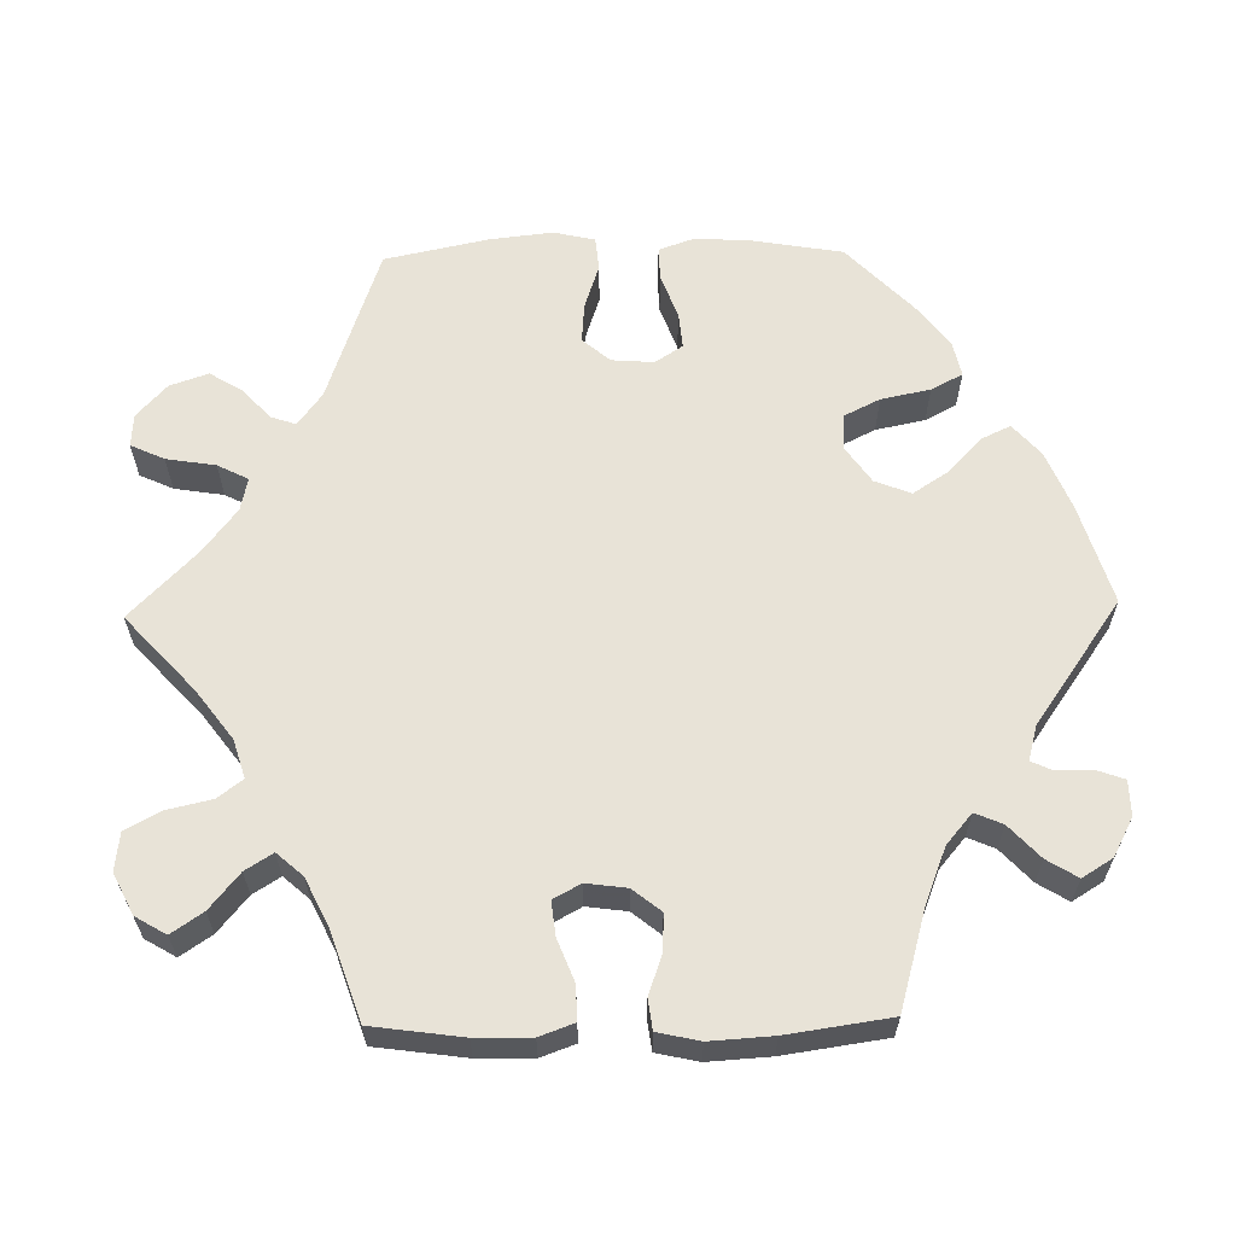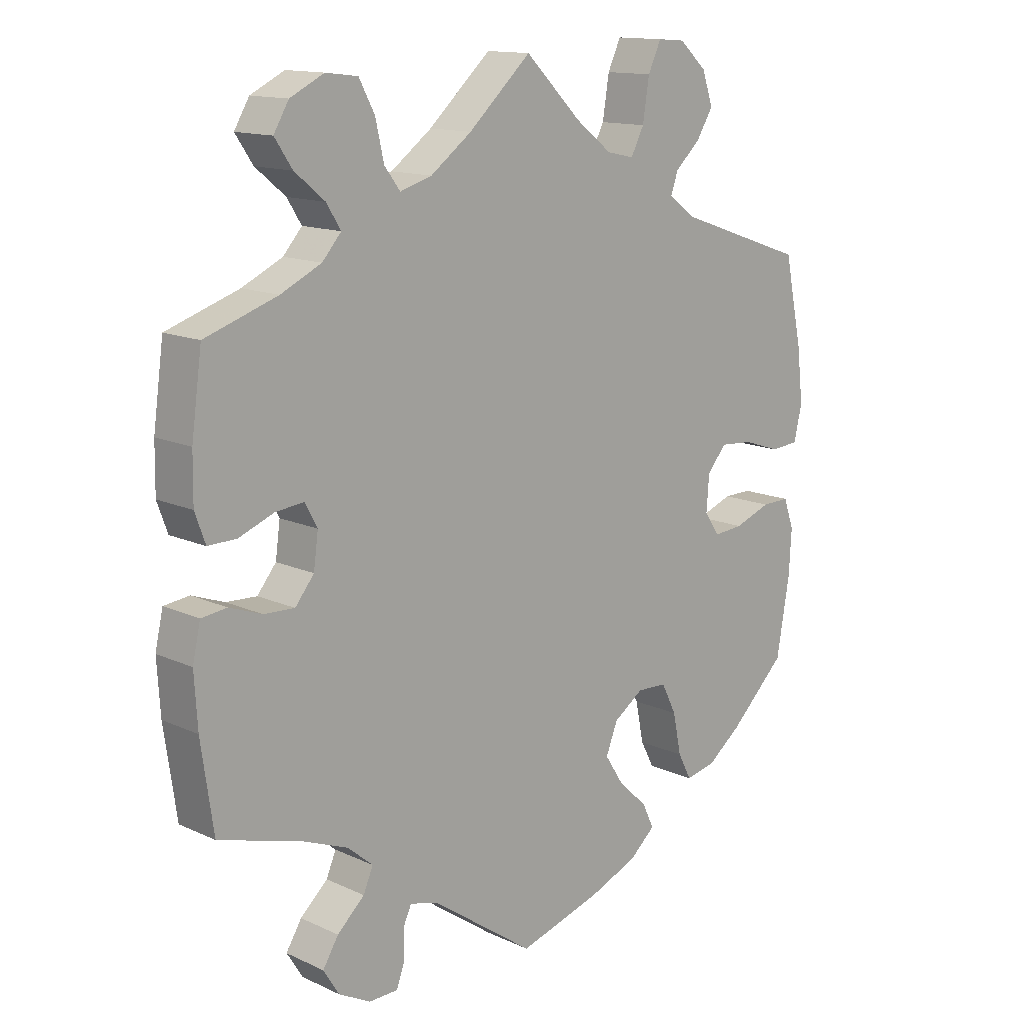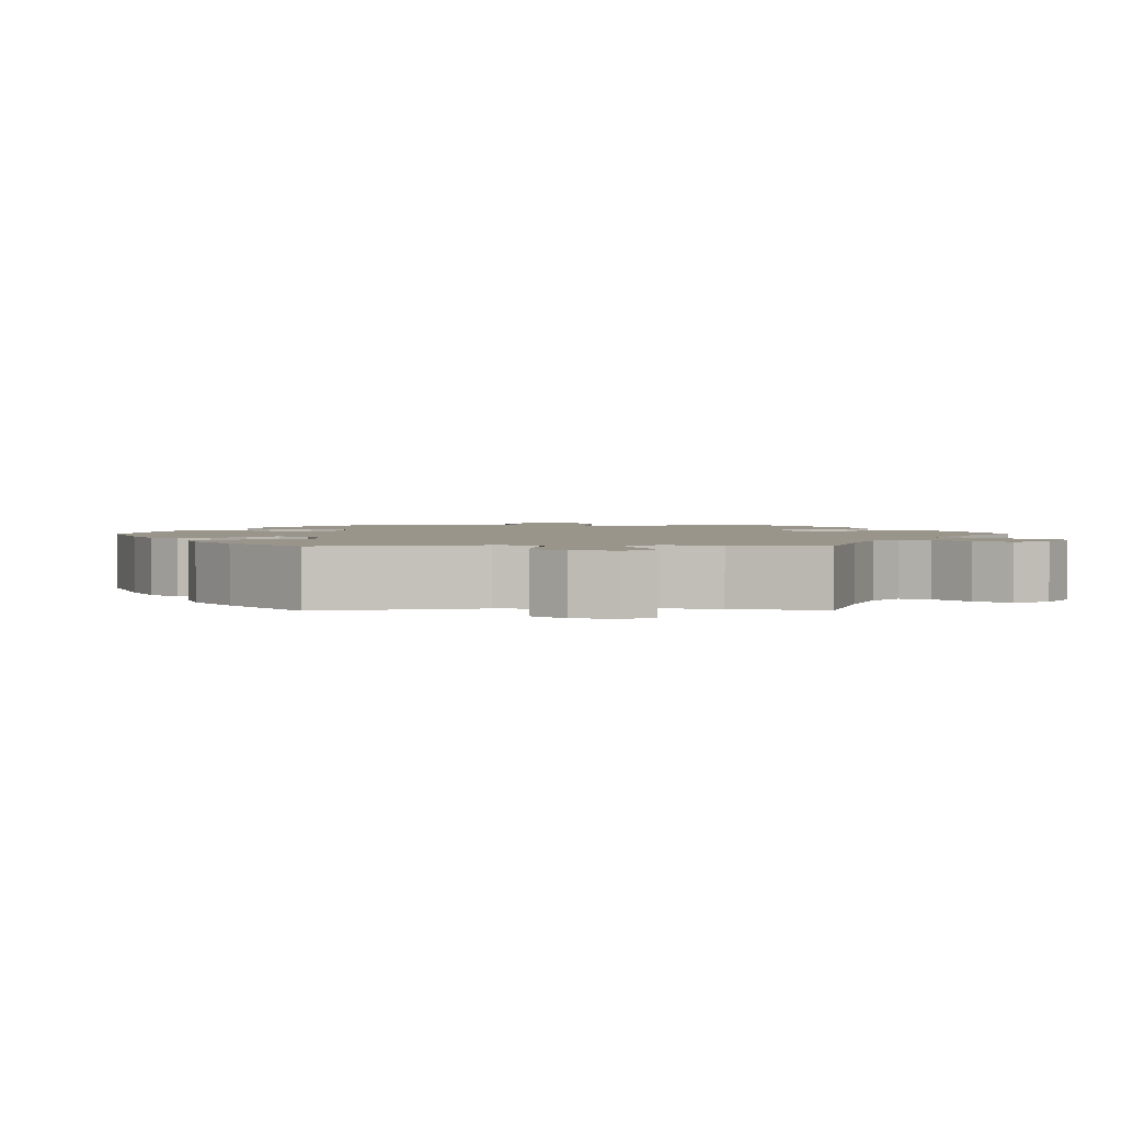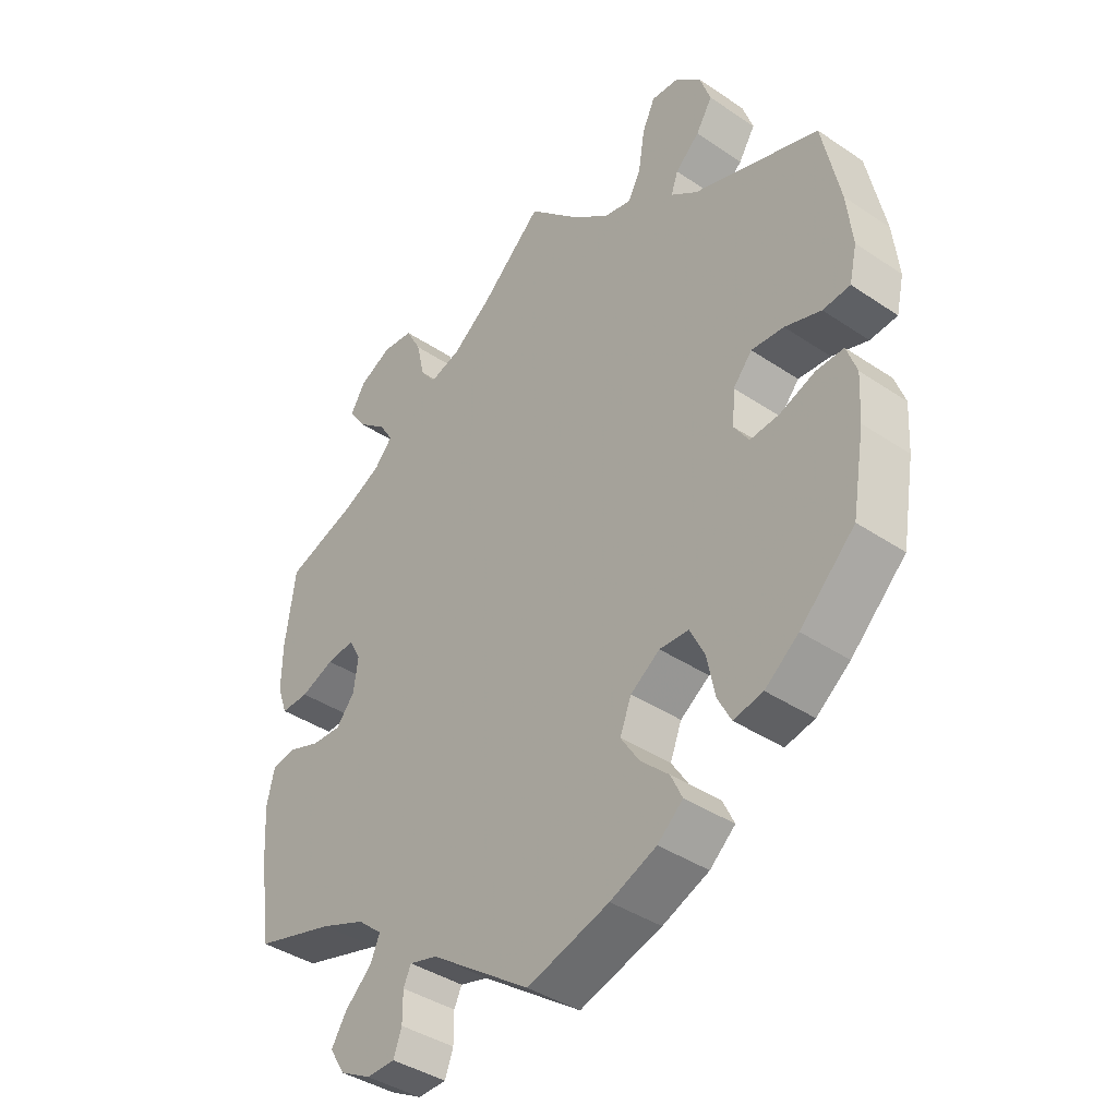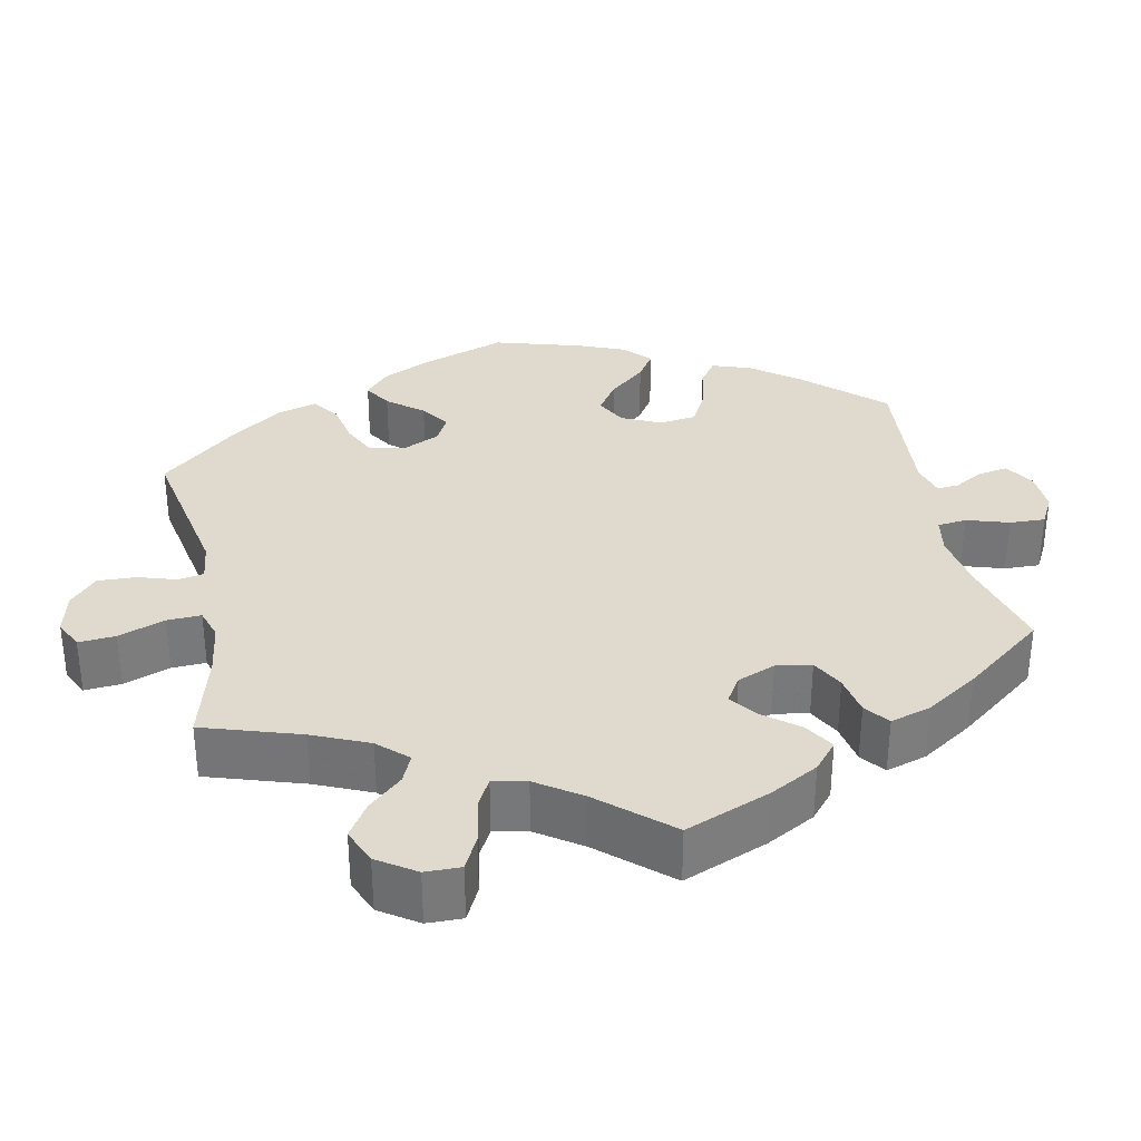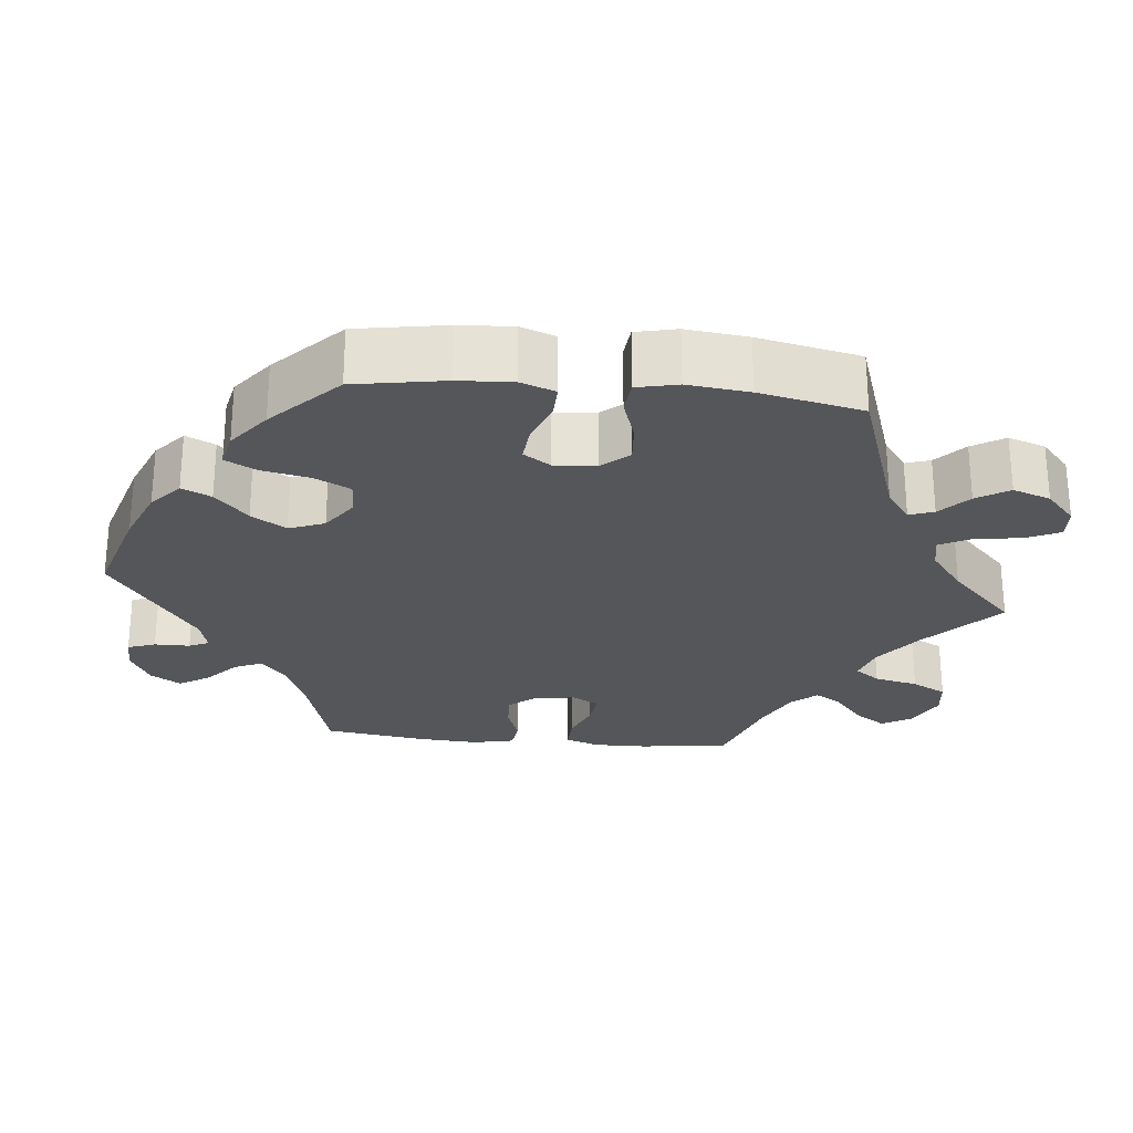
<metadata>
{"format":"obj","ext":"obj","renderer":"f3d","projection":"perspective","resolution":1024,"background":"white","views":[{"elev":62.2,"azim":88.9,"up":"+Y"},{"elev":13.7,"azim":135.7,"up":"+Z"},{"elev":2.2,"azim":-30.5,"up":"+Y"},{"elev":-40.0,"azim":-129.7,"up":"+Z"},{"elev":32.6,"azim":48.7,"up":"+Y"},{"elev":-25.9,"azim":-95.8,"up":"+Y"}]}
</metadata>
<code>
v 0.096 0.07 0.49
v 0.159 0.07 0.443
v 0.208 0.07 0.428
v 0.232 0.07 0.46
v 0.245 0.07 0.517
v 0.269 0.07 0.562
v 0.318 0.07 0.568
v 0.37 0.07 0.542
v 0.393 0.07 0.503
v 0.366 0.07 0.463
v 0.32 0.07 0.425
v 0.298 0.07 0.39
v 0.327 0.07 0.357
v 0.389 0.07 0.327
v 0.5 0.07 0.289
v 0.516 0.07 0.173
v 0.517 0.07 0.102
v 0.501 0.07 0.058
v 0.457 0.07 0.059
v 0.404 0.07 0.08
v 0.36 0.07 0.085
v 0.341 0.07 0.05
v 0.348 0.07 -0.002
v 0.377 0.07 -0.038
v 0.424 0.07 -0.036
v 0.474 0.07 -0.018
v 0.513 0.07 -0.023
v 0.525 0.07 -0.077
v 0.52 0.07 -0.157
v 0.501 0.07 -0.289
v 0.375 0.07 -0.325
v 0.304 0.07 -0.353
v 0.265 0.07 -0.386
v 0.28 0.07 -0.421
v 0.322 0.07 -0.46
v 0.346 0.07 -0.499
v 0.322 0.07 -0.538
v 0.273 0.07 -0.564
v 0.228 0.07 -0.563
v 0.215 0.07 -0.527
v 0.215 0.07 -0.481
v 0.203 0.07 -0.455
v 0.159 0.07 -0.467
v 0.001 0.07 -0.578
v -0.128 0.07 -0.539
v -0.201 0.07 -0.509
v -0.241 0.07 -0.474
v -0.223 0.07 -0.436
v -0.178 0.07 -0.394
v -0.149 0.07 -0.349
v -0.167 0.07 -0.303
v -0.213 0.07 -0.271
v -0.259 0.07 -0.273
v -0.282 0.07 -0.319
v -0.295 0.07 -0.382
v -0.316 0.07 -0.422
v -0.362 0.07 -0.412
v -0.415 0.07 -0.371
v -0.501 0.07 -0.288
v -0.521 0.07 -0.171
v -0.525 0.07 -0.101
v -0.509 0.07 -0.056
v -0.466 0.07 -0.057
v -0.41 0.07 -0.078
v -0.364 0.07 -0.082
v -0.341 0.07 -0.047
v -0.345 0.07 0.007
v -0.375 0.07 0.042
v -0.426 0.07 0.038
v -0.483 0.07 0.019
v -0.526 0.07 0.023
v -0.538 0.07 0.076
v -0.529 0.07 0.156
v -0.501 0.07 0.289
v -0.302 0.07 0.357
v -0.26 0.07 0.388
v -0.271 0.07 0.42
v -0.309 0.07 0.455
v -0.335 0.07 0.497
v -0.318 0.07 0.546
v -0.276 0.07 0.584
v -0.234 0.07 0.587
v -0.214 0.07 0.544
v -0.204 0.07 0.481
v -0.184 0.07 0.442
v -0.142 0.07 0.451
v -0.086 0.07 0.494
v 0 0.07 0.578
v 0.096 0 0.49
v 0.159 0 0.443
v 0.208 0 0.428
v 0.232 0 0.46
v 0.245 0 0.517
v 0.269 0 0.562
v 0.318 0 0.568
v 0.37 0 0.542
v 0.393 0 0.503
v 0.366 0 0.463
v 0.32 0 0.425
v 0.298 0 0.39
v 0.327 0 0.357
v 0.389 0 0.327
v 0.5 0 0.289
v 0.516 0 0.173
v 0.517 0 0.102
v 0.501 0 0.058
v 0.457 0 0.059
v 0.404 0 0.08
v 0.36 0 0.085
v 0.341 0 0.05
v 0.348 0 -0.002
v 0.377 0 -0.038
v 0.424 0 -0.036
v 0.474 0 -0.018
v 0.513 0 -0.023
v 0.525 0 -0.077
v 0.52 0 -0.157
v 0.501 0 -0.289
v 0.375 0 -0.325
v 0.304 0 -0.353
v 0.265 0 -0.386
v 0.28 0 -0.421
v 0.322 0 -0.46
v 0.346 0 -0.499
v 0.322 0 -0.538
v 0.273 0 -0.564
v 0.228 0 -0.563
v 0.215 0 -0.527
v 0.215 0 -0.481
v 0.203 0 -0.455
v 0.159 0 -0.467
v 0.001 0 -0.578
v -0.128 0 -0.539
v -0.201 0 -0.509
v -0.241 0 -0.474
v -0.223 0 -0.436
v -0.178 0 -0.394
v -0.149 0 -0.349
v -0.167 0 -0.303
v -0.213 0 -0.271
v -0.259 0 -0.273
v -0.282 0 -0.319
v -0.295 0 -0.382
v -0.316 0 -0.422
v -0.362 0 -0.412
v -0.415 0 -0.371
v -0.501 0 -0.288
v -0.521 0 -0.171
v -0.525 0 -0.101
v -0.509 0 -0.056
v -0.466 0 -0.057
v -0.41 0 -0.078
v -0.364 0 -0.082
v -0.341 0 -0.047
v -0.345 0 0.007
v -0.375 0 0.042
v -0.426 0 0.038
v -0.483 0 0.019
v -0.526 0 0.023
v -0.538 0 0.076
v -0.529 0 0.156
v -0.501 0 0.289
v -0.302 0 0.357
v -0.26 0 0.388
v -0.271 0 0.42
v -0.309 0 0.455
v -0.335 0 0.497
v -0.318 0 0.546
v -0.276 0 0.584
v -0.234 0 0.587
v -0.214 0 0.544
v -0.204 0 0.481
v -0.184 0 0.442
v -0.142 0 0.451
v -0.086 0 0.494
v 0 0 0.578
f 87 88 1
f 86 87 1 2
f 85 86 2 3
f 81 82 83 84
f 81 84 85
f 80 81 85
f 77 78 79 80
f 77 80 85
f 76 77 85 3
f 72 73 74 75
f 72 75 76 3
f 69 70 71 72
f 68 69 72 3
f 61 62 63 64
f 61 64 65
f 60 61 65
f 59 60 65
f 58 59 65
f 57 58 65 66
f 54 55 56 57
f 53 54 57 66
f 46 47 48 49
f 46 49 50
f 43 44 45 46
f 42 43 46 50
f 38 39 40 41
f 38 41 42
f 37 38 42
f 34 35 36 37
f 33 34 37 42
f 28 29 30 31
f 28 31 32
f 25 26 27 28
f 24 25 28 32
f 23 24 32 33
f 17 18 19 20
f 17 20 21
f 14 15 16 17
f 13 14 17 21
f 12 13 21 22
f 8 9 10 11
f 8 11 12
f 7 8 12
f 4 5 6 7
f 3 4 7 12
f 67 68 3 12
f 52 53 66 67
f 51 52 67 12
f 22 23 33 42
f 42 50 51
f 12 22 42 51
f 89 176 175
f 90 89 175 174
f 91 90 174 173
f 172 171 170 169
f 173 172 169
f 173 169 168
f 168 167 166 165
f 173 168 165
f 91 173 165 164
f 163 162 161 160
f 91 164 163 160
f 160 159 158 157
f 91 160 157 156
f 152 151 150 149
f 153 152 149
f 153 149 148
f 153 148 147
f 153 147 146
f 154 153 146 145
f 145 144 143 142
f 154 145 142 141
f 137 136 135 134
f 138 137 134
f 134 133 132 131
f 138 134 131 130
f 129 128 127 126
f 130 129 126
f 130 126 125
f 125 124 123 122
f 130 125 122 121
f 119 118 117 116
f 120 119 116
f 116 115 114 113
f 120 116 113 112
f 121 120 112 111
f 108 107 106 105
f 109 108 105
f 105 104 103 102
f 109 105 102 101
f 110 109 101 100
f 99 98 97 96
f 100 99 96
f 100 96 95
f 95 94 93 92
f 100 95 92 91
f 100 91 156 155
f 155 154 141 140
f 100 155 140 139
f 130 121 111 110
f 139 138 130
f 139 130 110 100
f 1 89 90 2
f 2 90 91 3
f 3 91 92 4
f 4 92 93 5
f 5 93 94 6
f 6 94 95 7
f 7 95 96 8
f 8 96 97 9
f 9 97 98 10
f 10 98 99 11
f 11 99 100 12
f 12 100 101 13
f 13 101 102 14
f 14 102 103 15
f 15 103 104 16
f 16 104 105 17
f 17 105 106 18
f 18 106 107 19
f 19 107 108 20
f 20 108 109 21
f 21 109 110 22
f 22 110 111 23
f 23 111 112 24
f 24 112 113 25
f 25 113 114 26
f 26 114 115 27
f 27 115 116 28
f 28 116 117 29
f 29 117 118 30
f 30 118 119 31
f 31 119 120 32
f 32 120 121 33
f 33 121 122 34
f 34 122 123 35
f 35 123 124 36
f 36 124 125 37
f 37 125 126 38
f 38 126 127 39
f 39 127 128 40
f 40 128 129 41
f 41 129 130 42
f 42 130 131 43
f 43 131 132 44
f 44 132 133 45
f 45 133 134 46
f 46 134 135 47
f 47 135 136 48
f 48 136 137 49
f 49 137 138 50
f 50 138 139 51
f 51 139 140 52
f 52 140 141 53
f 53 141 142 54
f 54 142 143 55
f 55 143 144 56
f 56 144 145 57
f 57 145 146 58
f 58 146 147 59
f 59 147 148 60
f 60 148 149 61
f 61 149 150 62
f 62 150 151 63
f 63 151 152 64
f 64 152 153 65
f 65 153 154 66
f 66 154 155 67
f 67 155 156 68
f 68 156 157 69
f 69 157 158 70
f 70 158 159 71
f 71 159 160 72
f 72 160 161 73
f 73 161 162 74
f 74 162 163 75
f 75 163 164 76
f 76 164 165 77
f 77 165 166 78
f 78 166 167 79
f 79 167 168 80
f 80 168 169 81
f 81 169 170 82
f 82 170 171 83
f 83 171 172 84
f 84 172 173 85
f 85 173 174 86
f 86 174 175 87
f 87 175 176 88
f 88 176 89 1

</code>
